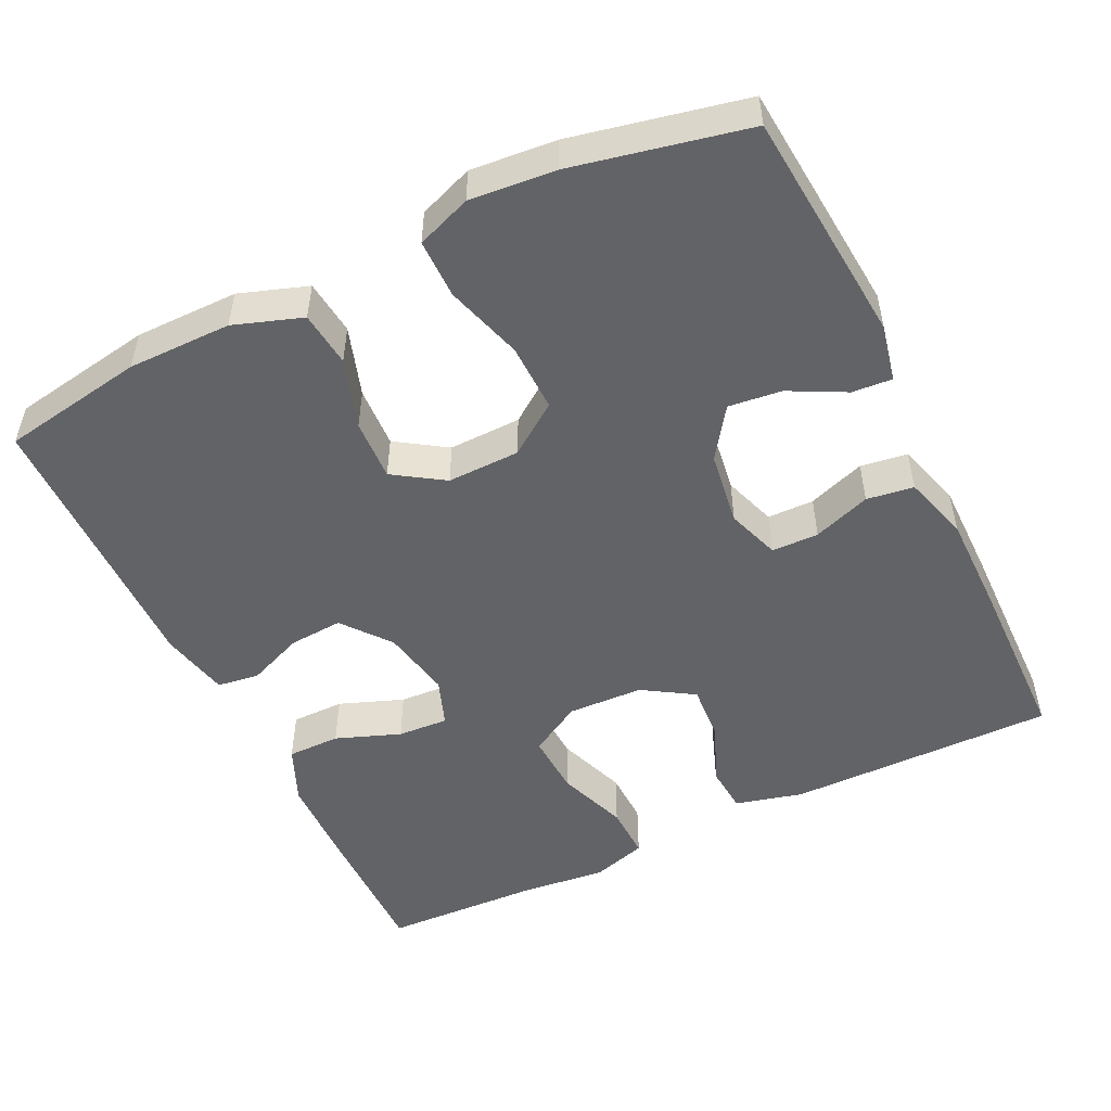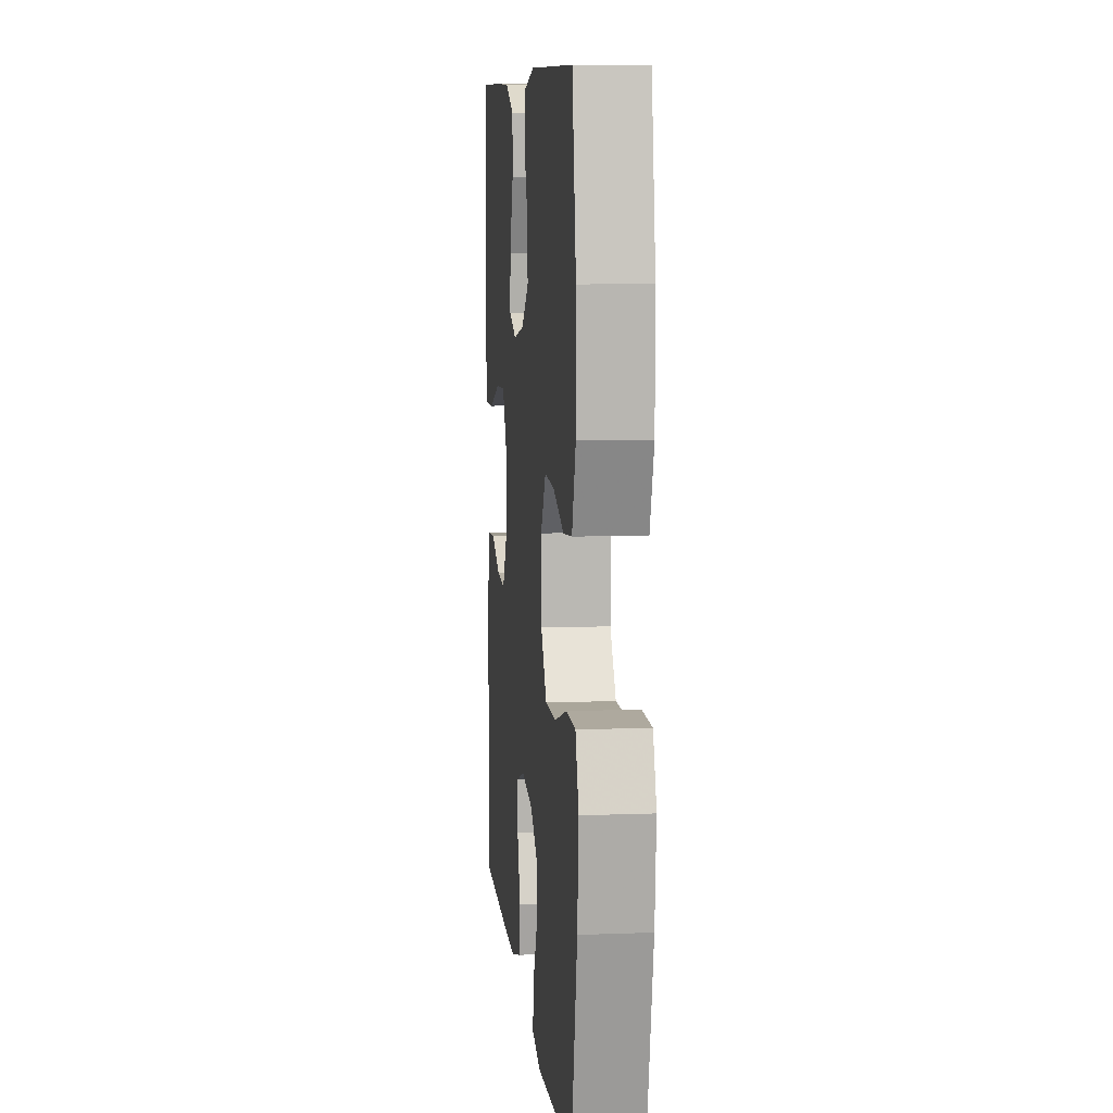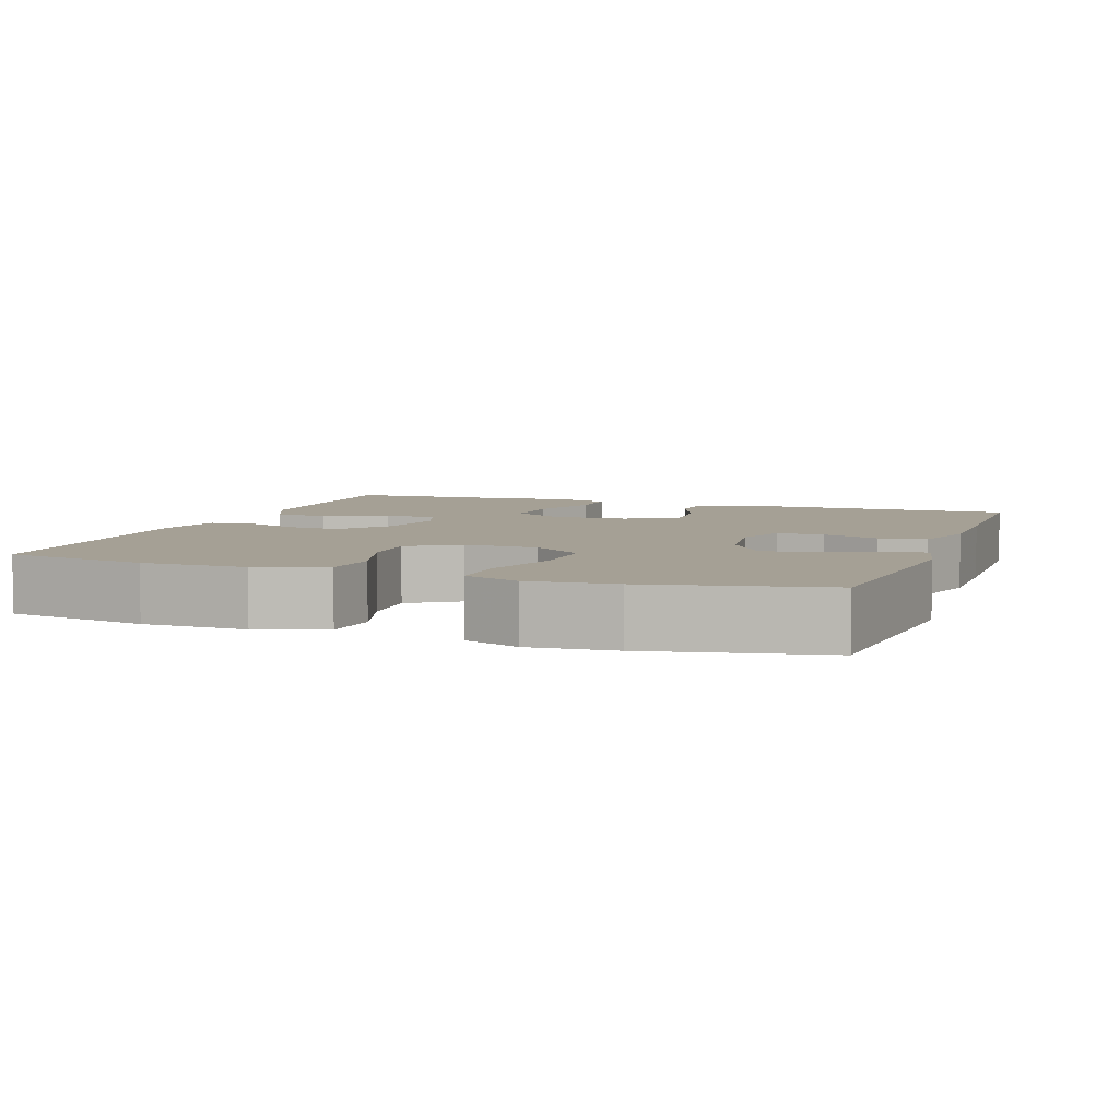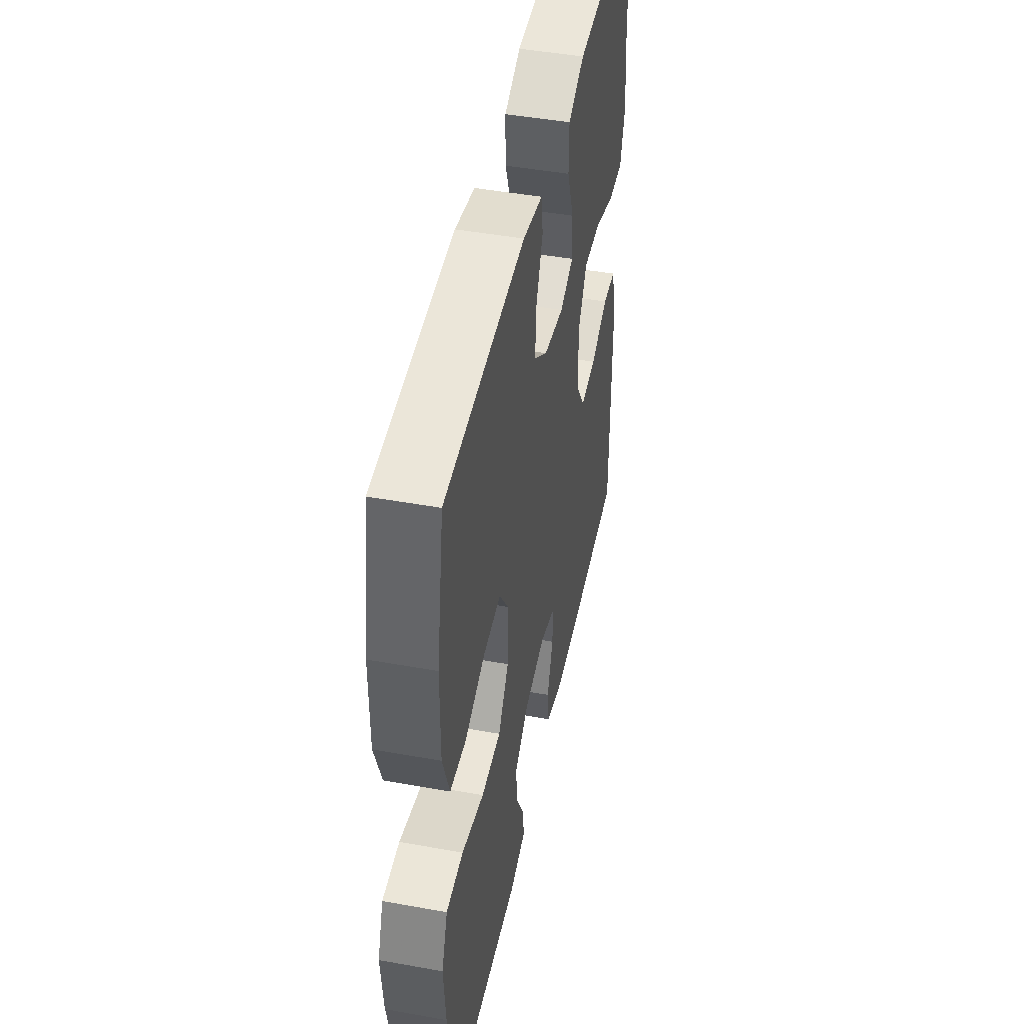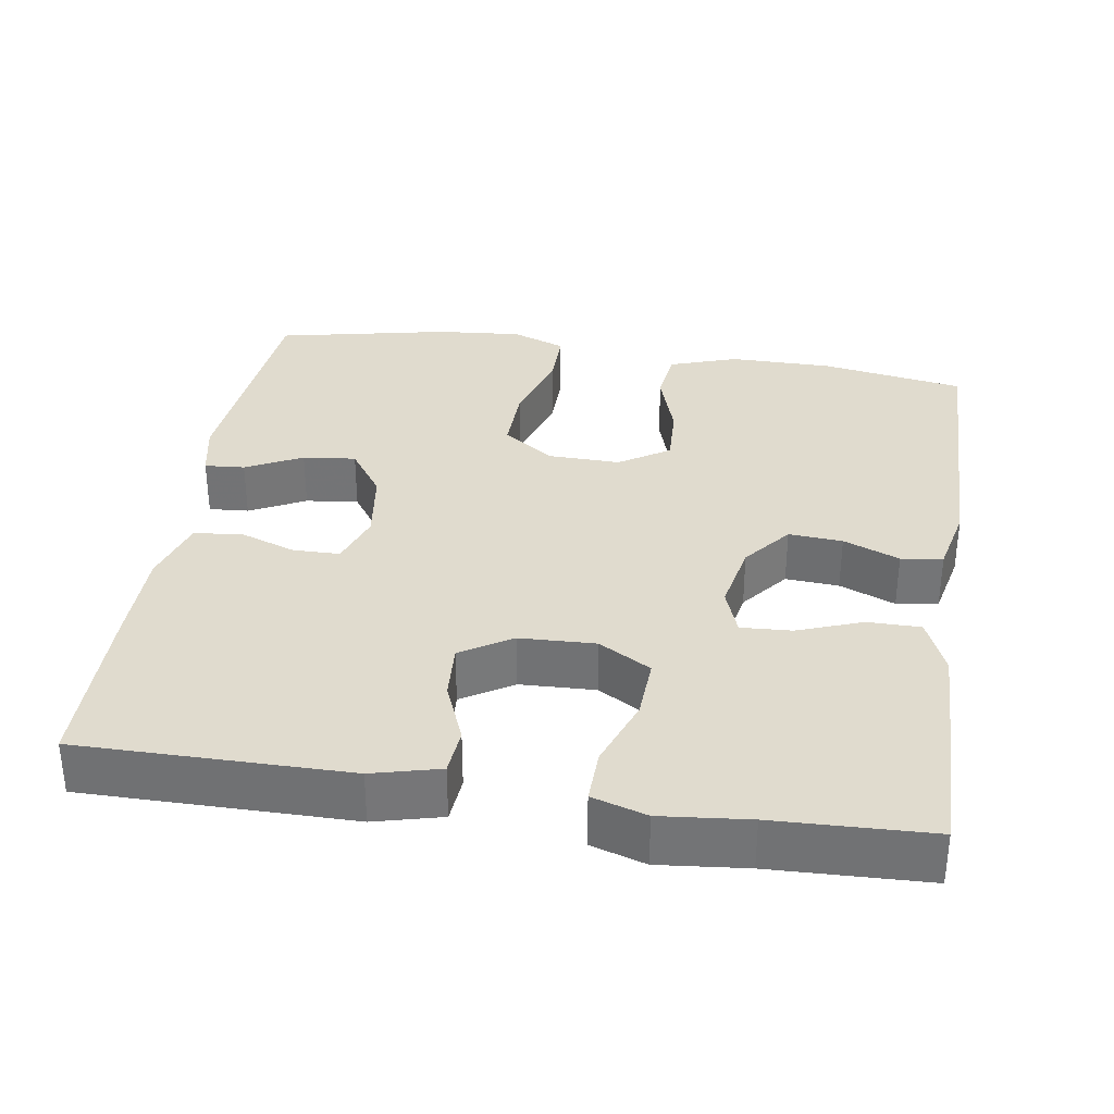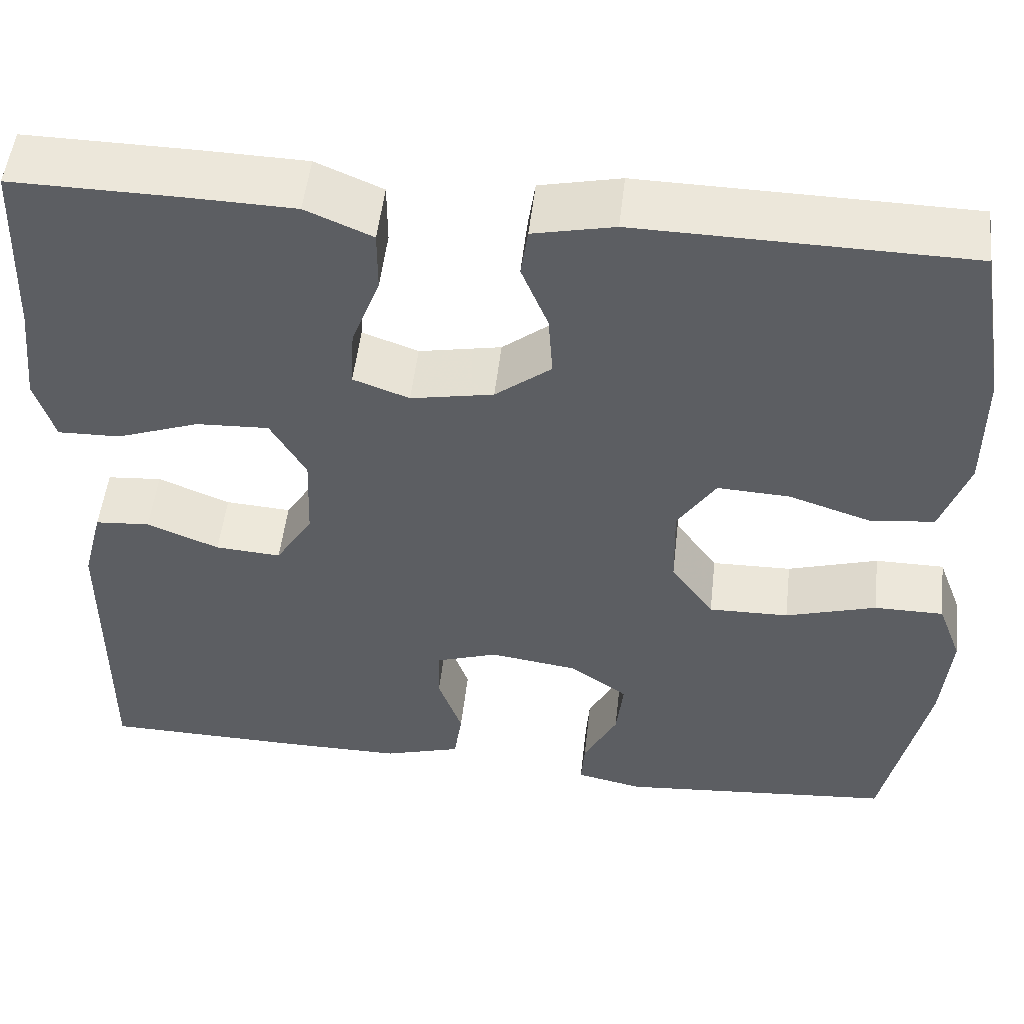
<metadata>
{"format":"obj","ext":"obj","renderer":"f3d","projection":"perspective","resolution":1024,"background":"white","views":[{"elev":-50.9,"azim":115.8,"up":"+Y"},{"elev":9.0,"azim":84.2,"up":"+Z"},{"elev":5.9,"azim":109.7,"up":"+Y"},{"elev":46.6,"azim":101.6,"up":"+Z"},{"elev":33.5,"azim":-81.0,"up":"+Y"},{"elev":51.5,"azim":6.5,"up":"+Z"}]}
</metadata>
<code>
v -0.5 0.07 0.5
v -0.309 0.07 0.498
v -0.191 0.07 0.495
v -0.116 0.07 0.463
v -0.116 0.07 0.393
v -0.148 0.07 0.308
v -0.152 0.07 0.241
v -0.089 0.07 0.218
v 0.004 0.07 0.236
v 0.067 0.07 0.286
v 0.062 0.07 0.357
v 0.032 0.07 0.431
v 0.04 0.07 0.486
v 0.131 0.07 0.506
v 0.5 0.07 0.5
v 0.532 0.07 0.311
v 0.532 0.07 0.174
v 0.501 0.07 0.084
v 0.428 0.07 0.076
v 0.336 0.07 0.106
v 0.255 0.07 0.11
v 0.212 0.07 0.044
v 0.214 0.07 -0.052
v 0.262 0.07 -0.119
v 0.352 0.07 -0.117
v 0.454 0.07 -0.086
v 0.532 0.07 -0.086
v 0.559 0.07 -0.158
v 0.549 0.07 -0.271
v 0.5 0.07 -0.5
v 0.19 0.07 -0.527
v 0.115 0.07 -0.511
v 0.119 0.07 -0.458
v 0.157 0.07 -0.384
v 0.165 0.07 -0.314
v 0.099 0.07 -0.268
v 0.001 0.07 -0.254
v -0.069 0.07 -0.278
v -0.07 0.07 -0.34
v -0.043 0.07 -0.416
v -0.052 0.07 -0.478
v -0.139 0.07 -0.504
v -0.269 0.07 -0.504
v -0.5 0.07 -0.5
v -0.498 0.07 -0.146
v -0.475 0.07 -0.057
v -0.413 0.07 -0.052
v -0.332 0.07 -0.085
v -0.258 0.07 -0.09
v -0.216 0.07 -0.023
v -0.212 0.07 0.077
v -0.252 0.07 0.146
v -0.334 0.07 0.142
v -0.427 0.07 0.108
v -0.498 0.07 0.106
v -0.52 0.07 0.178
v -0.508 0.07 0.294
v -0.5 0 0.5
v -0.309 0 0.498
v -0.191 0 0.495
v -0.116 0 0.463
v -0.116 0 0.393
v -0.148 0 0.308
v -0.152 0 0.241
v -0.089 0 0.218
v 0.004 0 0.236
v 0.067 0 0.286
v 0.062 0 0.357
v 0.032 0 0.431
v 0.04 0 0.486
v 0.131 0 0.506
v 0.5 0 0.5
v 0.532 0 0.311
v 0.532 0 0.174
v 0.501 0 0.084
v 0.428 0 0.076
v 0.336 0 0.106
v 0.255 0 0.11
v 0.212 0 0.044
v 0.214 0 -0.052
v 0.262 0 -0.119
v 0.352 0 -0.117
v 0.454 0 -0.086
v 0.532 0 -0.086
v 0.559 0 -0.158
v 0.549 0 -0.271
v 0.5 0 -0.5
v 0.19 0 -0.527
v 0.115 0 -0.511
v 0.119 0 -0.458
v 0.157 0 -0.384
v 0.165 0 -0.314
v 0.099 0 -0.268
v 0.001 0 -0.254
v -0.069 0 -0.278
v -0.07 0 -0.34
v -0.043 0 -0.416
v -0.052 0 -0.478
v -0.139 0 -0.504
v -0.269 0 -0.504
v -0.5 0 -0.5
v -0.498 0 -0.146
v -0.475 0 -0.057
v -0.413 0 -0.052
v -0.332 0 -0.085
v -0.258 0 -0.09
v -0.216 0 -0.023
v -0.212 0 0.077
v -0.252 0 0.146
v -0.334 0 0.142
v -0.427 0 0.108
v -0.498 0 0.106
v -0.52 0 0.178
v -0.508 0 0.294
f 55 56 57
f 54 55 57
f 53 54 57
f 4 5 6
f 3 4 6
f 2 3 6
f 1 2 6
f 57 1 6
f 53 57 6
f 52 53 6
f 51 52 6 7
f 50 51 7 8
f 46 47 48
f 45 46 48
f 44 45 48
f 43 44 48
f 42 43 48
f 41 42 48
f 40 41 48
f 39 40 48
f 38 39 48 49
f 37 38 49 50
f 32 33 34
f 31 32 34
f 30 31 34
f 29 30 34
f 28 29 34
f 27 28 34
f 26 27 34
f 25 26 34
f 24 25 34 35
f 23 24 35 36
f 18 19 20
f 17 18 20
f 16 17 20
f 15 16 20
f 14 15 20
f 13 14 20
f 12 13 20
f 11 12 20
f 10 11 20 21
f 9 10 21 22
f 36 37 50
f 23 36 50
f 22 23 50
f 9 22 50
f 8 9 50
f 114 113 112
f 114 112 111
f 114 111 110
f 63 62 61
f 63 61 60
f 63 60 59
f 63 59 58
f 63 58 114
f 63 114 110
f 63 110 109
f 64 63 109 108
f 65 64 108 107
f 105 104 103
f 105 103 102
f 105 102 101
f 105 101 100
f 105 100 99
f 105 99 98
f 105 98 97
f 105 97 96
f 106 105 96 95
f 107 106 95 94
f 91 90 89
f 91 89 88
f 91 88 87
f 91 87 86
f 91 86 85
f 91 85 84
f 91 84 83
f 91 83 82
f 92 91 82 81
f 93 92 81 80
f 77 76 75
f 77 75 74
f 77 74 73
f 77 73 72
f 77 72 71
f 77 71 70
f 77 70 69
f 77 69 68
f 78 77 68 67
f 79 78 67 66
f 107 94 93
f 107 93 80
f 107 80 79
f 107 79 66
f 107 66 65
f 1 58 59 2
f 2 59 60 3
f 3 60 61 4
f 4 61 62 5
f 5 62 63 6
f 6 63 64 7
f 7 64 65 8
f 8 65 66 9
f 9 66 67 10
f 10 67 68 11
f 11 68 69 12
f 12 69 70 13
f 13 70 71 14
f 14 71 72 15
f 15 72 73 16
f 16 73 74 17
f 17 74 75 18
f 18 75 76 19
f 19 76 77 20
f 20 77 78 21
f 21 78 79 22
f 22 79 80 23
f 23 80 81 24
f 24 81 82 25
f 25 82 83 26
f 26 83 84 27
f 27 84 85 28
f 28 85 86 29
f 29 86 87 30
f 30 87 88 31
f 31 88 89 32
f 32 89 90 33
f 33 90 91 34
f 34 91 92 35
f 35 92 93 36
f 36 93 94 37
f 37 94 95 38
f 38 95 96 39
f 39 96 97 40
f 40 97 98 41
f 41 98 99 42
f 42 99 100 43
f 43 100 101 44
f 44 101 102 45
f 45 102 103 46
f 46 103 104 47
f 47 104 105 48
f 48 105 106 49
f 49 106 107 50
f 50 107 108 51
f 51 108 109 52
f 52 109 110 53
f 53 110 111 54
f 54 111 112 55
f 55 112 113 56
f 56 113 114 57
f 57 114 58 1

</code>
